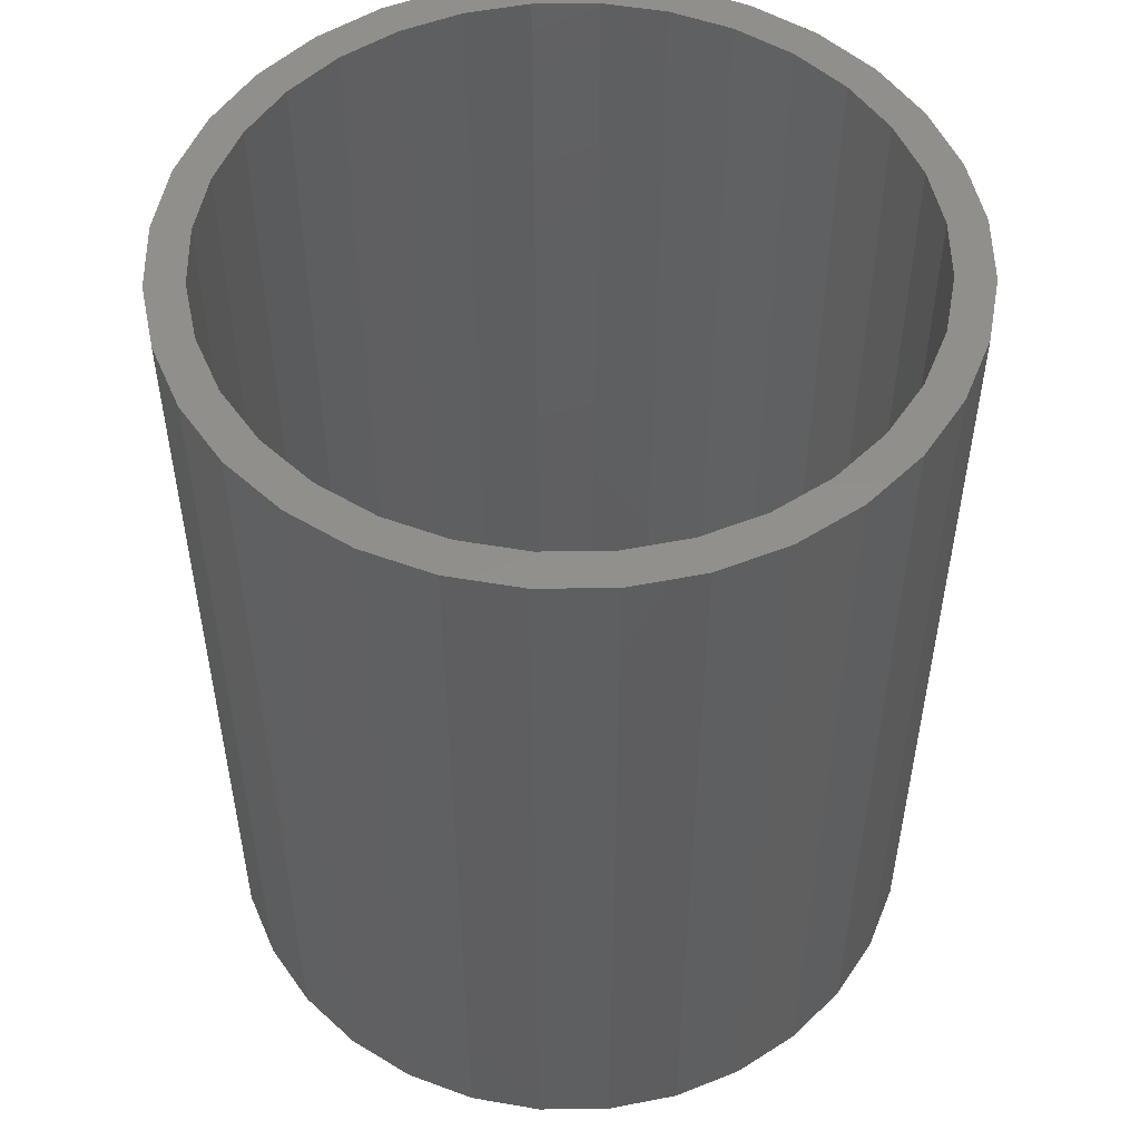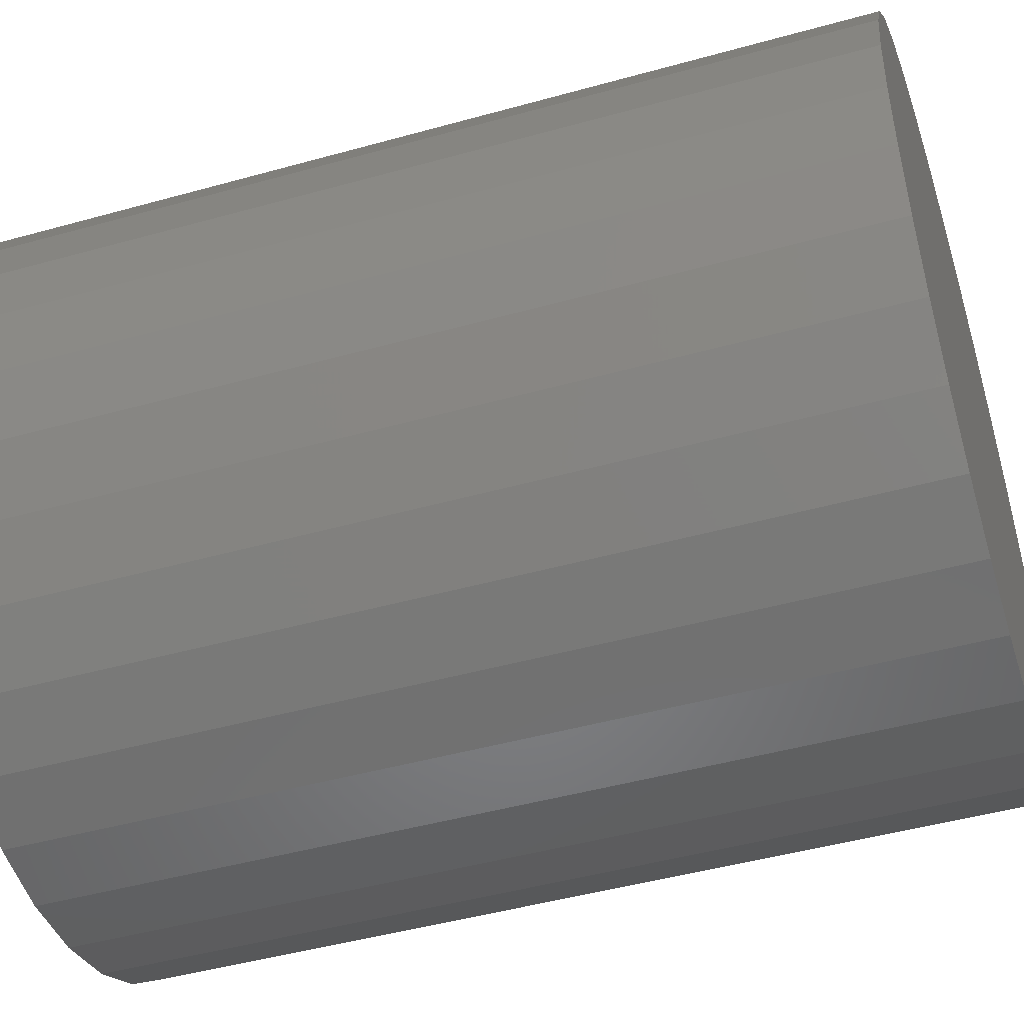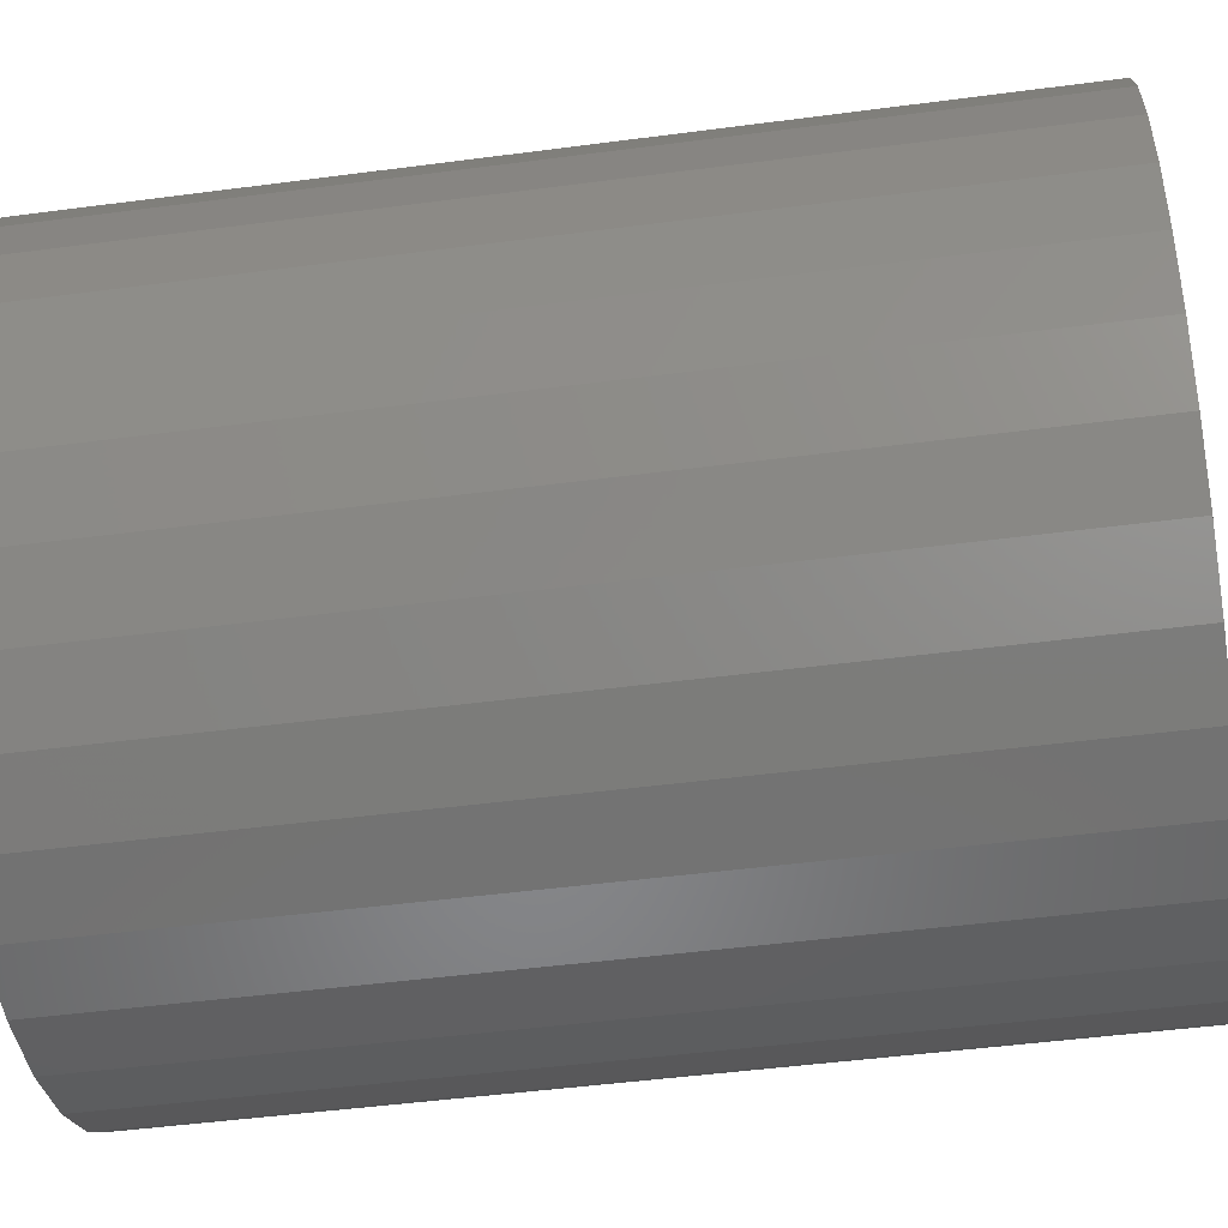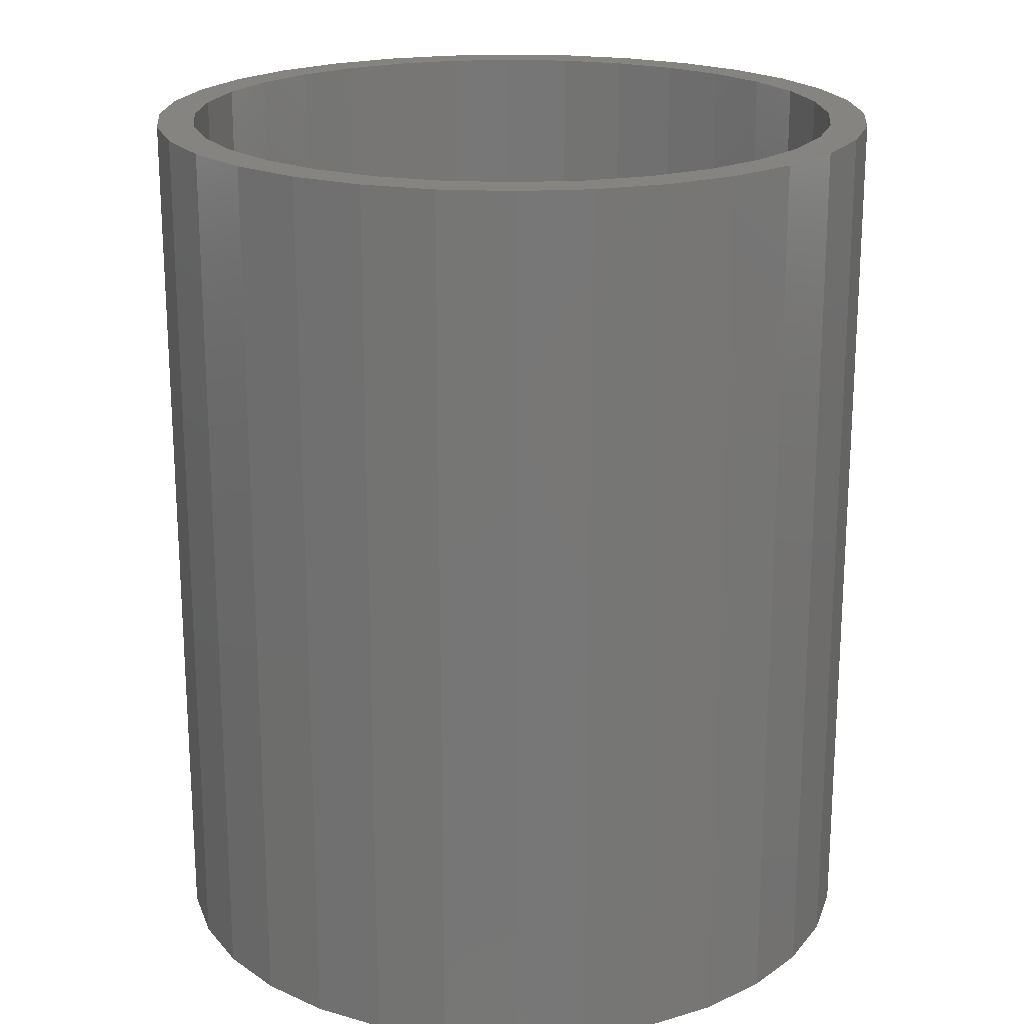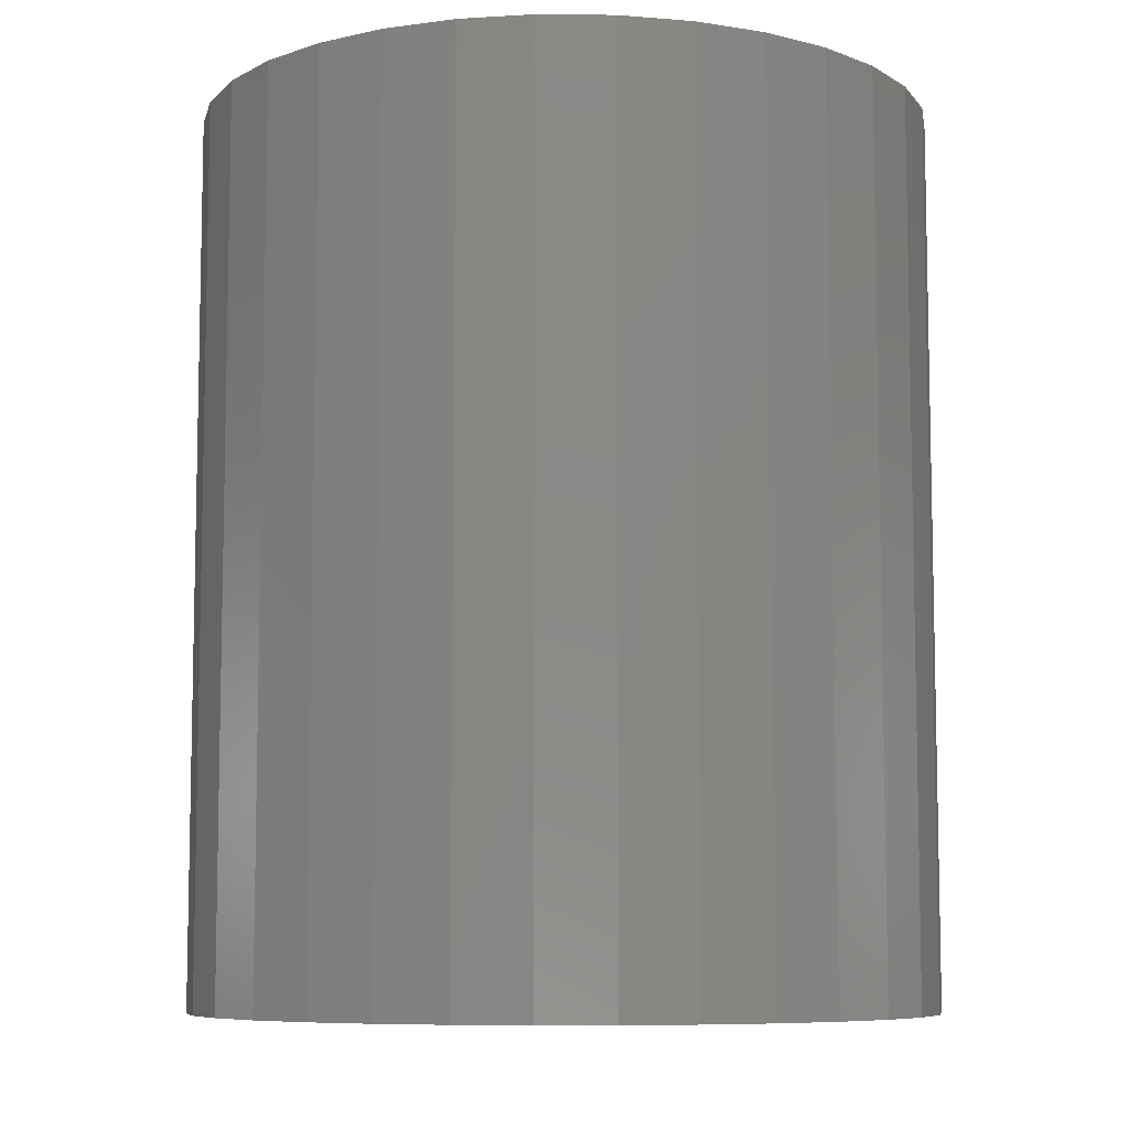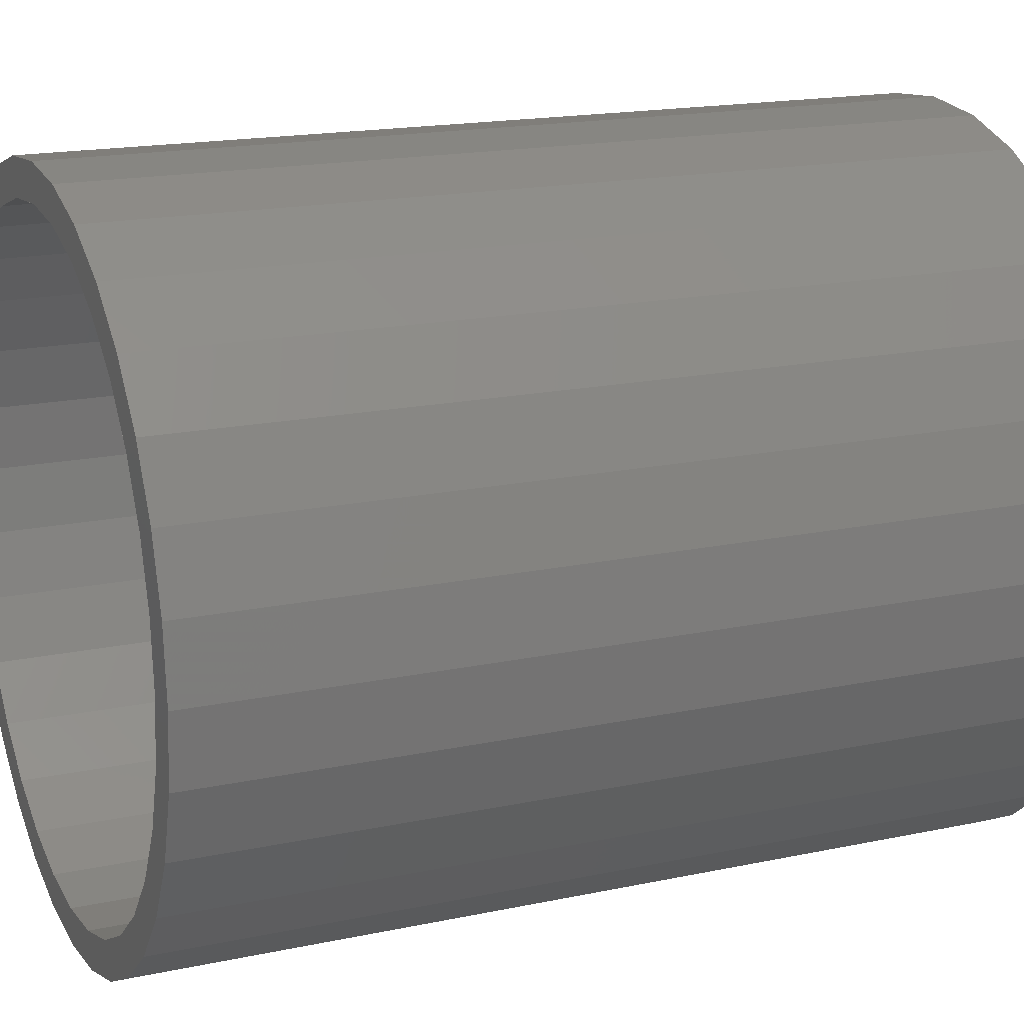
<metadata>
{"format":"stl","ext":"stl","renderer":"f3d","projection":"perspective","resolution":1024,"background":"white","views":[{"elev":51.9,"azim":16.2,"up":"+Z"},{"elev":-46.8,"azim":107.6,"up":"+Y"},{"elev":-48.1,"azim":98.4,"up":"+Y"},{"elev":20.3,"azim":-45.4,"up":"+Z"},{"elev":-7.9,"azim":-164.7,"up":"+Z"},{"elev":17.6,"azim":67.2,"up":"+Y"}]}
</metadata>
<code>
# stl→obj: 128 verts, 252 faces
v 0.007401 0.2796 0.75
v 0.007401 0.3109 0.75
v -0.05324 0.3049 0.75
v -0.1116 0.2872 0.75
v -0.04715 0.2742 0.75
v -0.1653 0.2585 0.75
v -0.0996 0.2583 0.75
v -0.1479 0.2325 0.75
v -0.2124 0.2198 0.75
v -0.1479 -0.2325 0.75
v -0.1653 -0.2585 0.75
v -0.0996 -0.2583 0.75
v -0.04715 -0.2742 0.75
v -0.1116 -0.2872 0.75
v 0.007401 -0.2796 0.75
v -0.05324 -0.3049 0.75
v 0.007401 -0.3109 0.75
v 0.06805 0.3049 0.75
v 0.1264 0.2872 0.75
v 0.06195 0.2742 0.75
v 0.1144 0.2583 0.75
v 0.1801 -0.2585 0.75
v 0.2272 -0.2198 0.75
v 0.1627 -0.2325 0.75
v 0.1144 -0.2583 0.75
v 0.06195 -0.2742 0.75
v 0.1264 -0.2872 0.75
v 0.06805 -0.3049 0.75
v -0.2124 -0.2198 0.75
v -0.1903 -0.1977 0.75
v -0.2511 -0.1727 0.75
v -0.2251 -0.1553 0.75
v -0.2798 -0.119 0.75
v -0.2509 -0.107 0.75
v -0.2975 -0.06064 0.75
v -0.2668 -0.05455 0.75
v -0.3035 3.807e-17 0.75
v -0.2722 3.424e-17 0.75
v -0.2975 0.06064 0.75
v -0.2668 0.05455 0.75
v -0.2798 0.119 0.75
v -0.2509 0.107 0.75
v -0.2511 0.1727 0.75
v -0.2251 0.1553 0.75
v -0.1903 0.1977 0.75
v 0.1801 0.2585 0.75
v 0.1627 0.2325 0.75
v 0.2272 0.2198 0.75
v 0.2051 0.1977 0.75
v 0.2659 0.1727 0.75
v 0.2399 0.1553 0.75
v 0.2946 0.119 0.75
v 0.2657 0.107 0.75
v 0.3123 0.06064 0.75
v 0.2816 0.05455 0.75
v 0.3183 0 0.75
v 0.287 0 0.75
v 0.3123 -0.06064 0.75
v 0.2816 -0.05455 0.75
v 0.2946 -0.119 0.75
v 0.2657 -0.107 0.75
v 0.2659 -0.1727 0.75
v 0.2399 -0.1553 0.75
v 0.2051 -0.1977 0.75
v 0.007401 -0.2796 0.03125
v 0.06195 -0.2742 0.03125
v 0.1144 -0.2583 0.03125
v 0.1627 -0.2325 0.03125
v 0.2051 -0.1977 0.03125
v 0.2399 -0.1553 0.03125
v 0.2657 -0.107 0.03125
v 0.2816 -0.05455 0.03125
v 0.287 -6.848e-17 0.03125
v -0.04715 -0.2742 0.03125
v -0.0996 -0.2583 0.03125
v -0.1479 -0.2325 0.03125
v -0.1903 -0.1977 0.03125
v -0.2251 -0.1553 0.03125
v -0.2509 -0.107 0.03125
v -0.2668 -0.05455 0.03125
v -0.2722 3.424e-17 0.03125
v 0.007401 0.2796 0.03125
v -0.04715 0.2742 0.03125
v -0.0996 0.2583 0.03125
v -0.1479 0.2325 0.03125
v -0.1903 0.1977 0.03125
v -0.2251 0.1553 0.03125
v -0.2509 0.107 0.03125
v -0.2668 0.05455 0.03125
v 0.06195 0.2742 0.03125
v 0.1144 0.2583 0.03125
v 0.1627 0.2325 0.03125
v 0.2051 0.1977 0.03125
v 0.2399 0.1553 0.03125
v 0.2657 0.107 0.03125
v 0.2816 0.05455 0.03125
v 0.007401 0.3109 0
v 0.06805 0.3049 0
v -0.05324 0.3049 0
v 0.007401 -0.3109 0
v -0.05324 -0.3049 0
v 0.06805 -0.3049 0
v -0.1116 -0.2872 0
v 0.1264 -0.2872 0
v -0.1653 -0.2585 0
v 0.1801 -0.2585 0
v -0.2124 -0.2198 0
v 0.2272 -0.2198 0
v -0.2511 -0.1727 0
v 0.2659 -0.1727 0
v -0.2798 -0.119 0
v 0.2946 -0.119 0
v -0.2975 -0.06064 0
v 0.3123 -0.06064 0
v -0.3035 3.807e-17 0
v 0.3183 0 0
v -0.2975 0.06064 0
v 0.3123 0.06064 0
v -0.2798 0.119 0
v 0.2946 0.119 0
v -0.2511 0.1727 0
v 0.2659 0.1727 0
v -0.2124 0.2198 0
v 0.2272 0.2198 0
v -0.1653 0.2585 0
v 0.1801 0.2585 0
v -0.1116 0.2872 0
v 0.1264 0.2872 0
f 1 2 3
f 1 3 4
f 5 1 4
f 4 6 5
f 5 6 7
f 8 7 6
f 6 9 8
f 10 11 12
f 13 12 11
f 11 14 13
f 14 15 13
f 15 14 16
f 15 16 17
f 18 2 1
f 1 19 18
f 19 1 20
f 19 20 21
f 22 23 24
f 22 24 25
f 22 25 26
f 22 26 27
f 27 26 15
f 28 27 15
f 15 17 28
f 11 10 29
f 29 10 30
f 29 30 31
f 31 30 32
f 31 32 33
f 33 32 34
f 33 34 35
f 35 34 36
f 35 36 37
f 37 36 38
f 37 38 39
f 39 38 40
f 39 40 41
f 41 40 42
f 41 42 43
f 43 42 44
f 43 44 9
f 9 44 45
f 9 45 8
f 19 21 46
f 46 21 47
f 46 47 48
f 48 47 49
f 48 49 50
f 50 49 51
f 50 51 52
f 52 51 53
f 52 53 54
f 54 53 55
f 54 55 56
f 56 55 57
f 56 57 58
f 58 57 59
f 58 59 60
f 60 59 61
f 60 61 62
f 62 61 63
f 62 63 23
f 23 63 64
f 23 64 24
f 65 26 66
f 66 26 25
f 66 25 67
f 67 25 24
f 67 24 68
f 68 24 64
f 68 64 69
f 69 64 63
f 69 63 70
f 70 63 61
f 70 61 71
f 71 61 59
f 71 59 72
f 72 59 57
f 72 57 73
f 26 65 15
f 15 65 74
f 15 74 13
f 13 74 75
f 13 75 12
f 12 75 76
f 12 76 10
f 10 76 77
f 10 77 30
f 30 77 78
f 30 78 32
f 32 78 79
f 32 79 34
f 34 79 80
f 34 80 36
f 36 80 81
f 36 81 38
f 82 5 83
f 83 5 7
f 83 7 84
f 84 7 8
f 84 8 85
f 85 8 45
f 85 45 86
f 86 45 44
f 86 44 87
f 87 44 42
f 87 42 88
f 88 42 40
f 88 40 89
f 89 40 38
f 89 38 81
f 5 82 1
f 1 82 90
f 1 90 20
f 20 90 91
f 20 91 21
f 21 91 92
f 21 92 47
f 47 92 93
f 47 93 49
f 49 93 94
f 49 94 51
f 51 94 95
f 51 95 53
f 53 95 96
f 53 96 55
f 55 96 73
f 55 73 57
f 83 90 82
f 90 83 91
f 91 83 84
f 91 84 92
f 92 84 85
f 92 85 93
f 93 85 86
f 93 86 94
f 94 86 87
f 94 87 95
f 95 87 88
f 95 88 96
f 96 88 89
f 96 89 73
f 73 89 81
f 73 81 72
f 72 81 80
f 72 80 71
f 71 80 79
f 71 79 70
f 70 79 78
f 70 78 69
f 69 78 77
f 69 77 68
f 68 77 76
f 68 76 67
f 67 76 75
f 67 75 66
f 66 75 74
f 66 74 65
f 97 98 99
f 100 101 102
f 102 101 103
f 102 103 104
f 104 103 105
f 104 105 106
f 106 105 107
f 106 107 108
f 108 107 109
f 108 109 110
f 110 109 111
f 110 111 112
f 112 111 113
f 112 113 114
f 114 113 115
f 114 115 116
f 116 115 117
f 116 117 118
f 118 117 119
f 118 119 120
f 120 119 121
f 120 121 122
f 122 121 123
f 122 123 124
f 124 123 125
f 124 125 126
f 126 125 127
f 126 127 128
f 128 127 99
f 128 99 98
f 116 56 114
f 114 56 58
f 114 58 112
f 112 58 60
f 112 60 110
f 110 60 62
f 110 62 108
f 108 62 23
f 108 23 106
f 106 23 22
f 106 22 104
f 104 22 27
f 104 27 102
f 102 27 28
f 102 28 100
f 100 28 17
f 100 17 101
f 101 17 16
f 101 16 103
f 103 16 14
f 103 14 105
f 105 14 11
f 105 11 107
f 107 11 29
f 107 29 109
f 109 29 31
f 109 31 111
f 111 31 33
f 111 33 113
f 113 33 35
f 113 35 115
f 115 35 37
f 115 37 117
f 117 37 39
f 117 39 119
f 119 39 41
f 119 41 121
f 121 41 43
f 121 43 123
f 123 43 9
f 123 9 125
f 125 9 6
f 125 6 127
f 127 6 4
f 127 4 99
f 99 4 3
f 99 3 97
f 97 3 2
f 97 2 98
f 98 2 18
f 98 18 128
f 128 18 19
f 128 19 126
f 126 19 46
f 126 46 124
f 124 46 48
f 124 48 122
f 122 48 50
f 122 50 120
f 120 50 52
f 120 52 118
f 118 52 54
f 118 54 116
f 116 54 56

</code>
